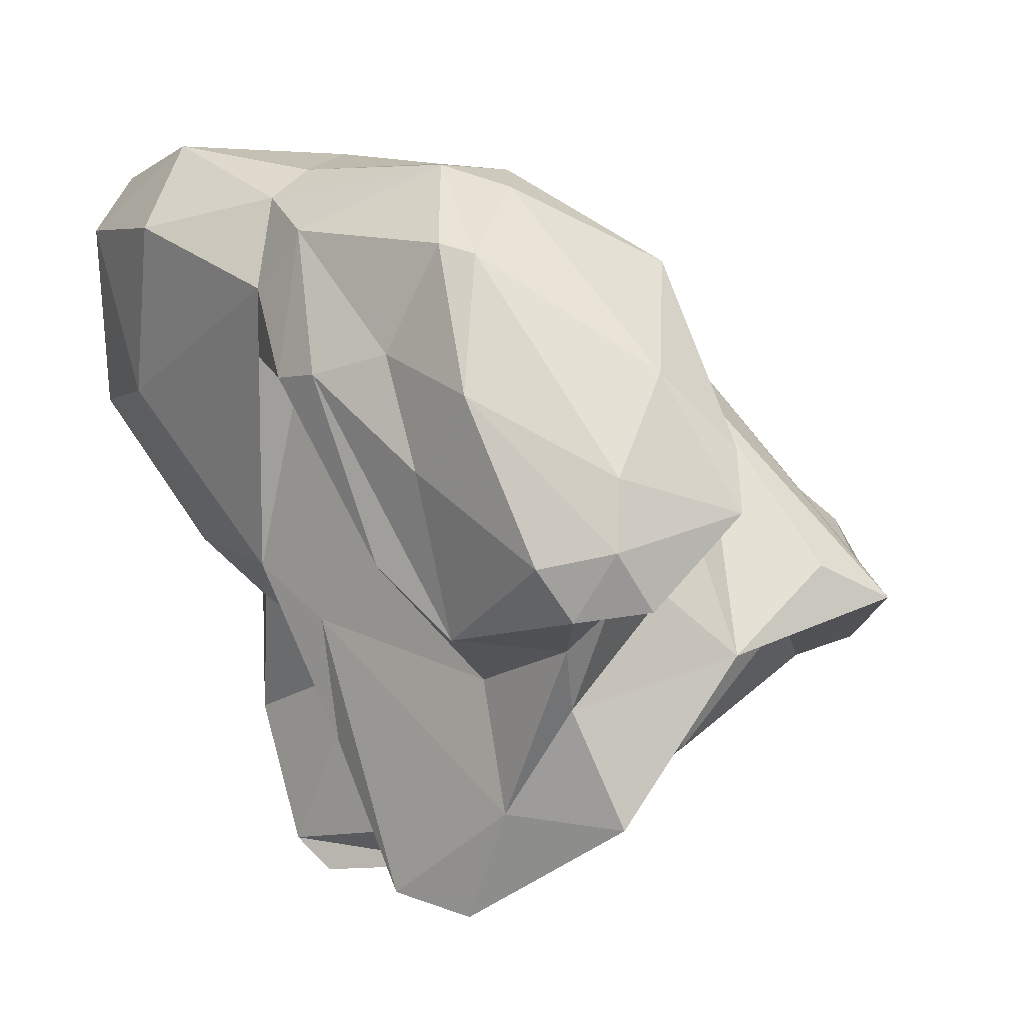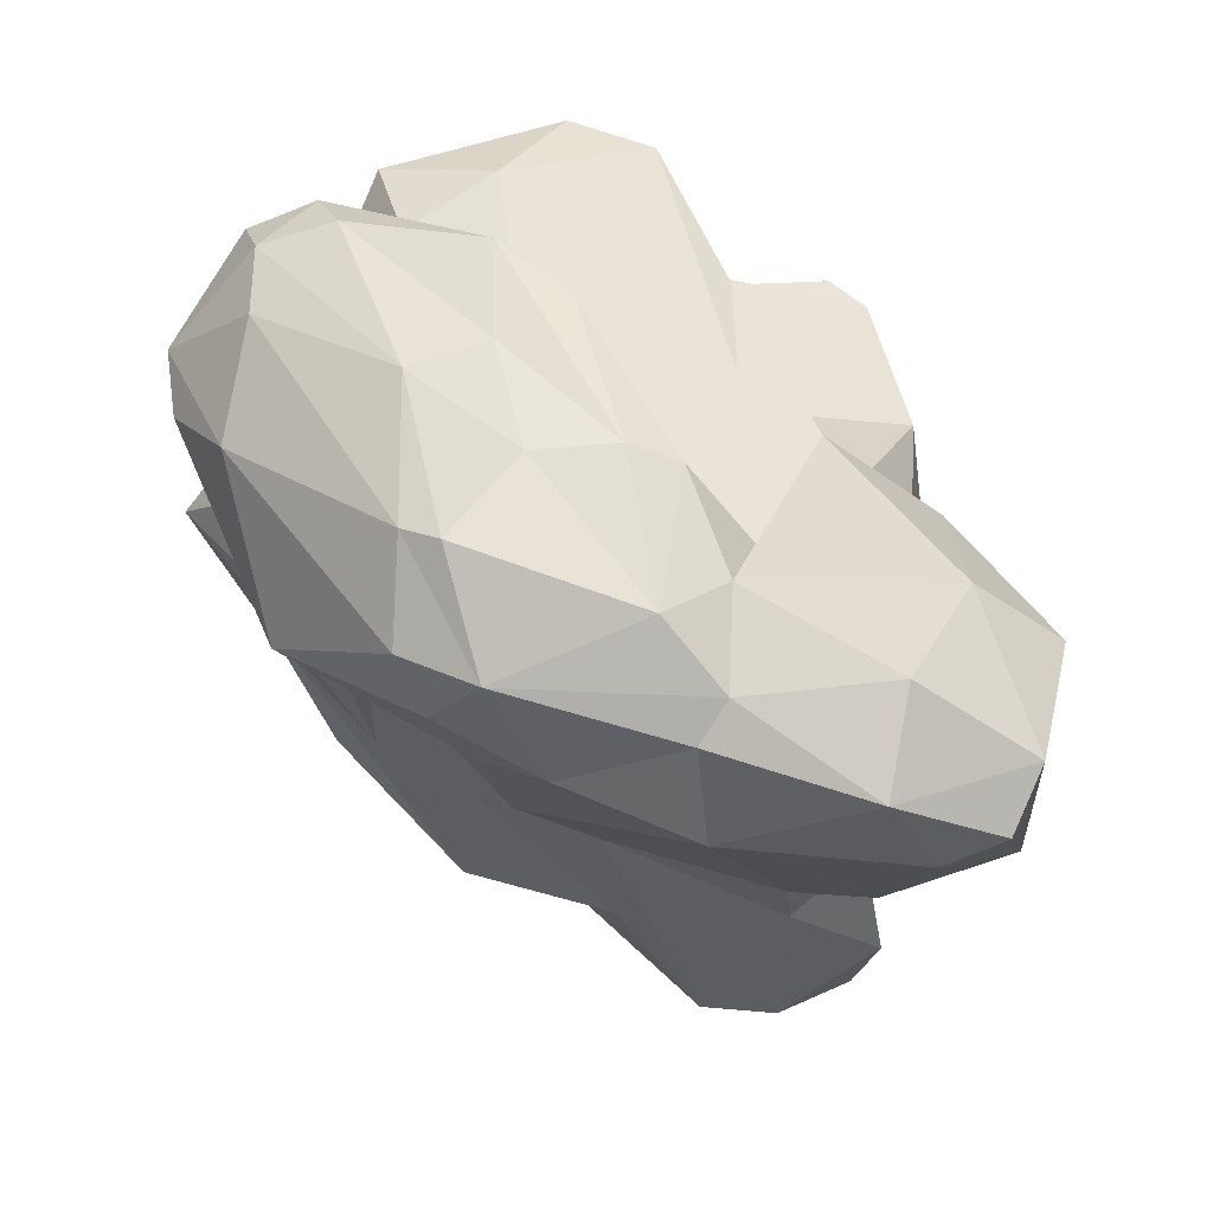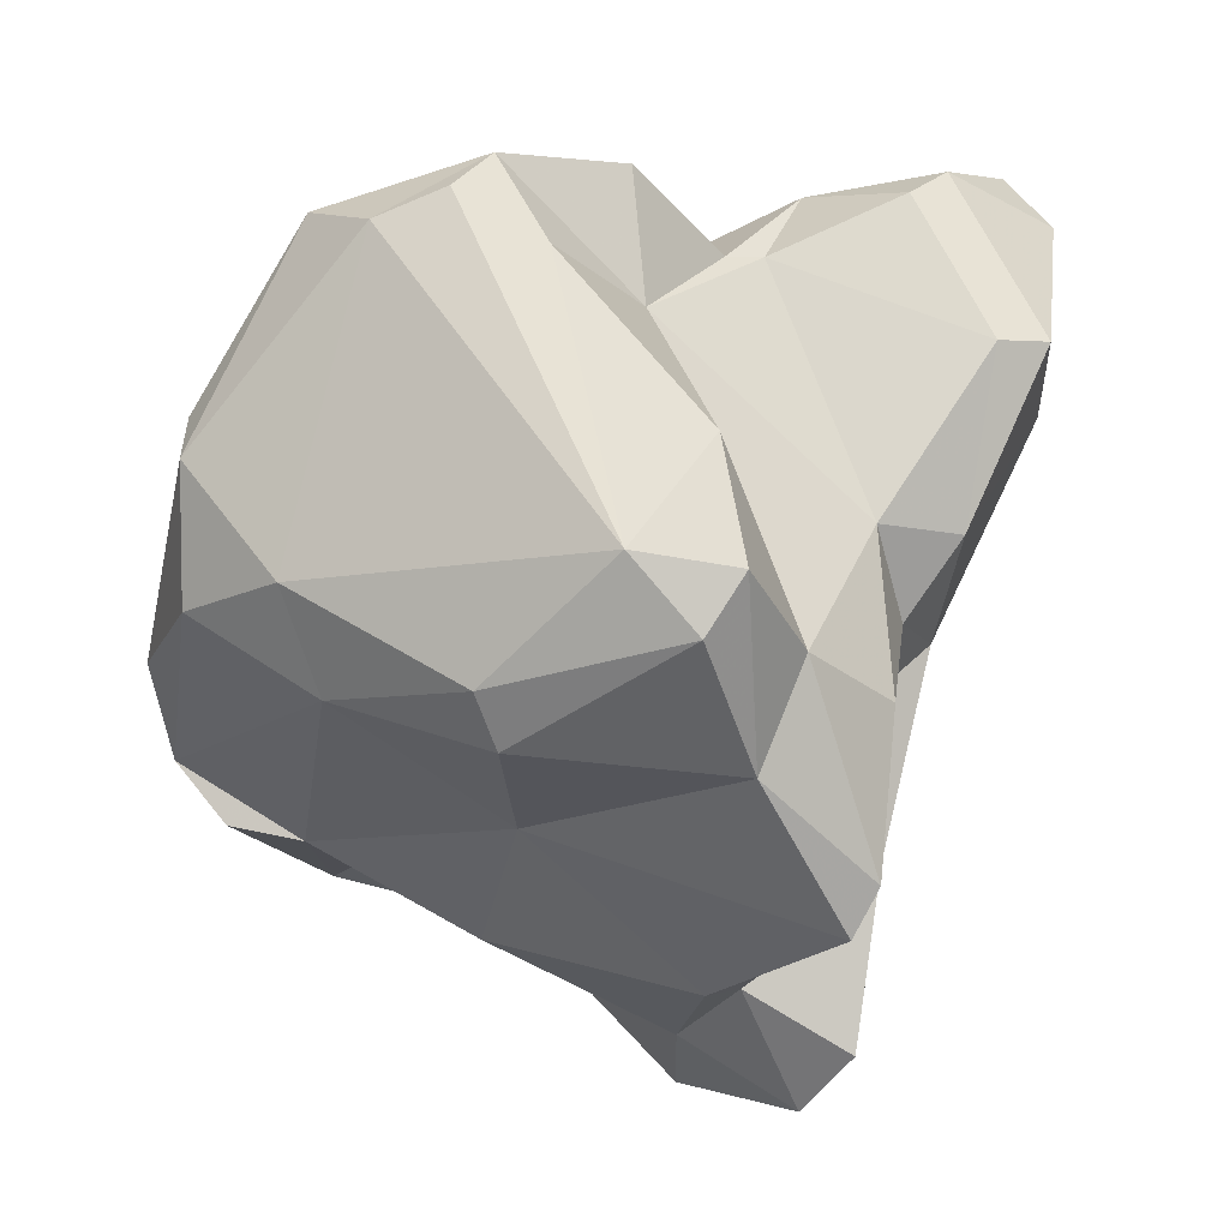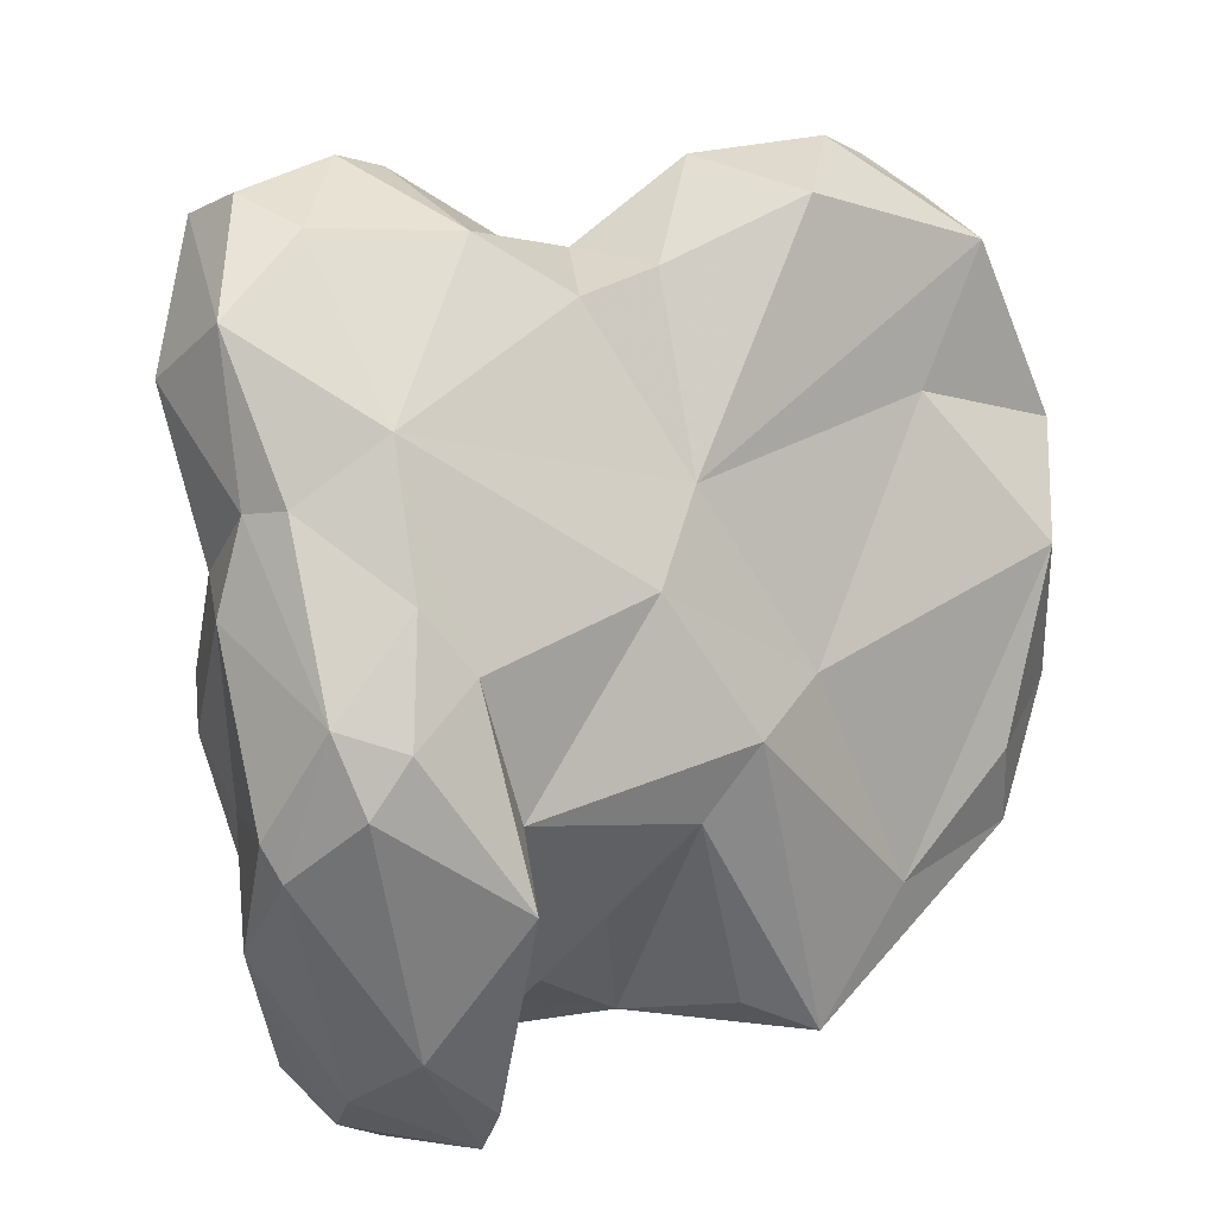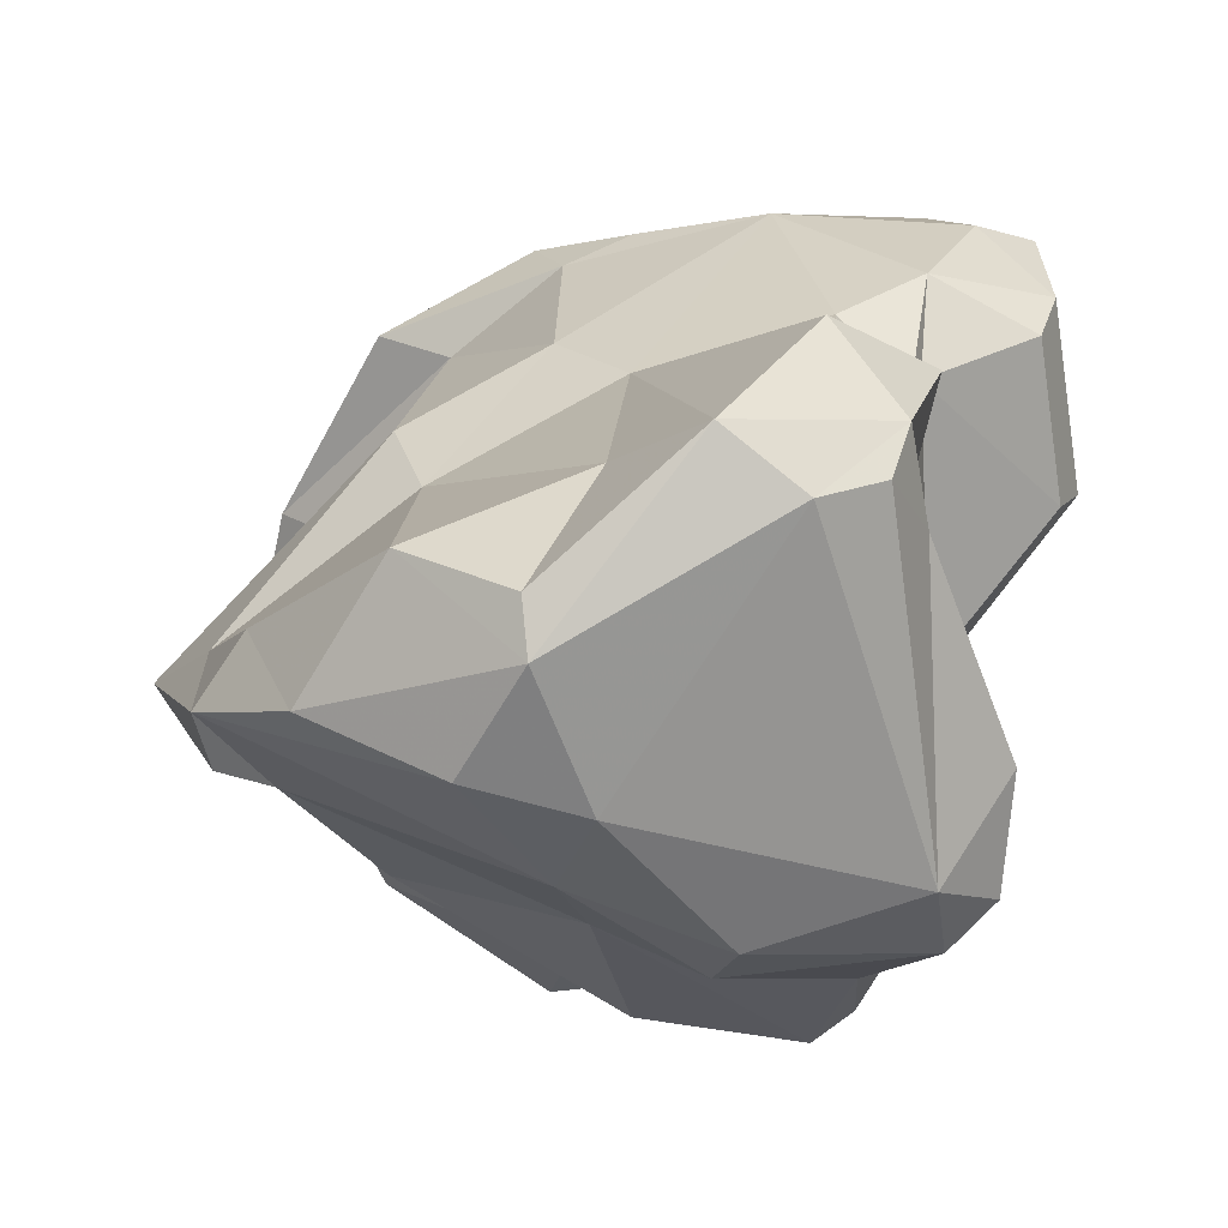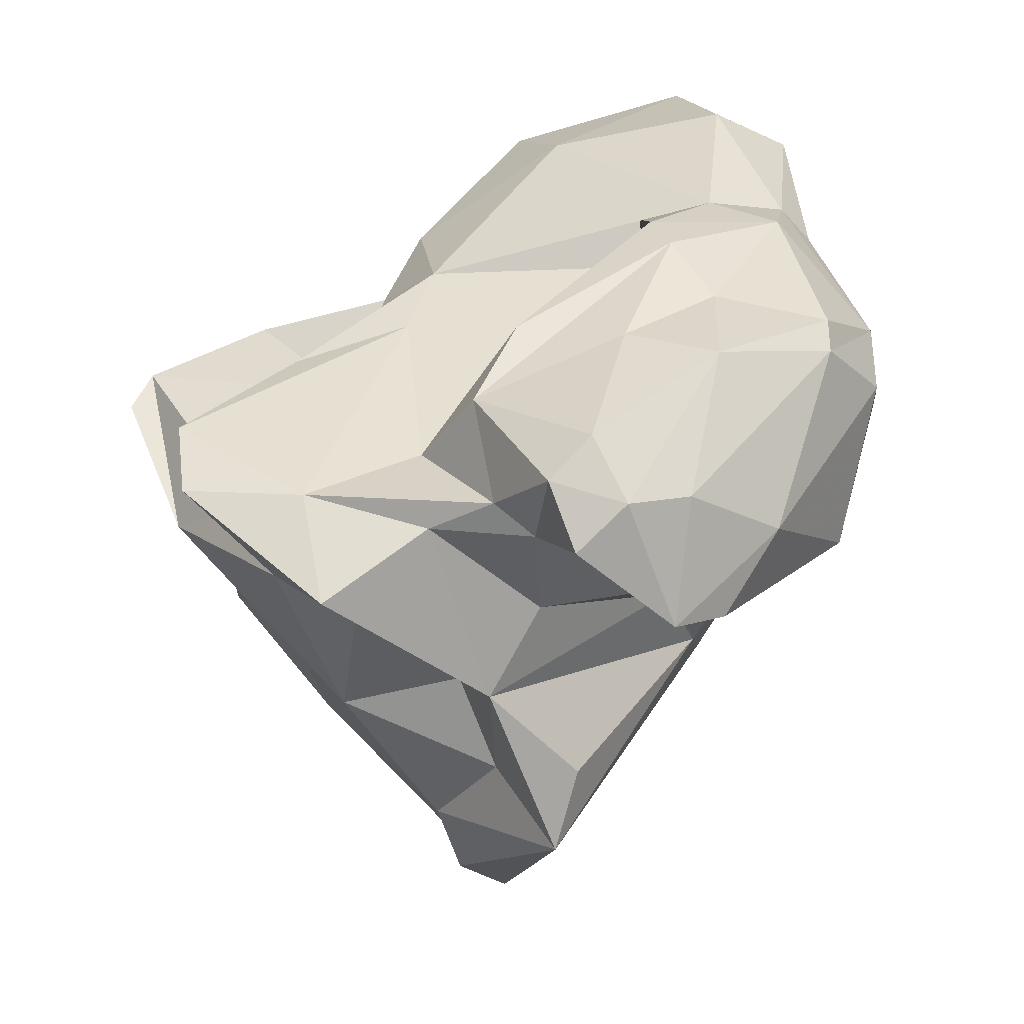
<metadata>
{"format":"obj","ext":"obj","renderer":"f3d","projection":"perspective","resolution":1024,"background":"white","views":[{"elev":8.1,"azim":24.3,"up":"+Y"},{"elev":45.1,"azim":-172.1,"up":"+Z"},{"elev":-39.3,"azim":-131.4,"up":"+Y"},{"elev":78.6,"azim":61.5,"up":"+Y"},{"elev":-3.1,"azim":-175.2,"up":"+Y"},{"elev":56.2,"azim":75.8,"up":"+Z"}]}
</metadata>
<code>
v 150 280.9 80.35
v 150.7 285.9 77.8
v 151.2 284.8 76.75
v 150.5 286.3 81.67
v 153.4 276.6 80.33
v 150.6 280.4 78.92
v 151.1 287.9 80.54
v 153.9 286.5 84.27
v 152.5 270.2 71.81
v 154.3 283.3 74.56
v 152.1 273.4 70.66
v 152.8 288.2 79.52
v 154.1 270.4 69.48
v 154.1 286.3 75.85
v 154.1 288.9 82.38
v 153.9 268.9 71.64
v 154.3 278.9 67.34
v 152.6 281.5 82.71
v 154.1 276 77.86
v 154.7 281.3 65.89
v 158.3 284.9 85.31
v 154 270.5 75.11
v 154.6 282.8 73.43
v 154.9 279.5 70.9
v 153.9 282.9 69.61
v 154.4 270.9 78.43
v 155.5 274.9 80.09
v 155.1 279.9 64.96
v 156.6 284 67.53
v 156.9 279.4 63.93
v 156.5 285 74.12
v 158.4 288.7 79.98
v 157.3 266 79.49
v 156.5 284 71.86
v 157.2 283 83.77
v 156.8 276.3 82.55
v 158.1 287.4 83.97
v 158.9 272.9 80.11
v 158.8 269 69.05
v 162.8 269.5 73.71
v 156.1 266.9 79.34
v 158.6 282.8 83.07
v 159.8 271.3 83.36
v 161.9 272.2 65.54
v 156 268 75.3
v 158.7 288.2 83
v 162.1 266.7 79.27
v 159.5 268.3 70.43
v 159.8 282.5 86.76
v 159.1 281.1 63.63
v 163.8 288.4 84.52
v 163.2 277.4 87.45
v 162.3 288.4 81.42
v 161.2 282.7 87.4
v 159.2 274.9 83.29
v 161.8 280.5 66.89
v 159.9 286.6 85.68
v 163.9 284.6 75.86
v 161.7 283.5 73.66
v 163.1 270.6 67.89
v 163.4 277.3 63.57
v 165.1 273 65.05
v 163.7 268.8 81.99
v 165 286.4 87.21
v 165.2 288.3 83.11
v 165 267 85.21
v 163.2 275.7 63.34
v 164.8 280.2 88.18
v 166.6 278.4 65.46
v 170.7 272.9 72.96
v 162.4 267.3 84.74
v 163.5 283.3 87.44
v 168.4 270.6 77.21
v 165.4 274 85.17
v 165.6 275.5 87.58
v 167.4 285 81.53
v 166.8 269.1 82.6
v 166.1 286.1 87.17
v 166 287.8 84.72
v 169 278 89.69
v 169.2 274.7 66.66
v 169.8 270.1 85.3
v 166.4 270.3 85.78
v 172.2 274.8 69.63
v 166.6 282.4 88.93
v 169.6 285.8 82.27
v 164.2 287.5 80.9
v 168.7 275.4 86.84
v 168.4 271.2 81.74
v 167 280.5 72.91
v 168.9 280.7 80.2
v 169.3 274.1 78.57
v 168.1 282.2 75.19
v 172.9 281 85.27
v 168.4 273.5 85.87
v 170 276.4 82.89
v 169.1 281.6 77.48
v 169.6 276.3 86.05
v 172.5 276.4 73.06
v 170.7 276.7 68.95
v 170.6 280 83.51
v 172 273.3 71.3
v 169.9 276.6 89.15
v 171.3 274.7 76.31
v 171.1 283 86.31
v 170.8 280.4 88.45
v 171.1 278.5 89.07
v 171.8 276.9 88.25
v 173.4 279.3 86.09
v 171.6 274.5 81.28
v 174.8 275.7 76.86
v 173.2 276.8 78.42
g foo
f 16 9 13
f 39 16 13
f 48 16 39
f 60 48 39
f 13 9 11
f 44 39 13
f 60 39 44
f 62 60 44
f 11 17 13
f 28 13 17
f 67 62 44
f 44 13 30
f 67 44 30
f 30 13 28
f 61 67 50
f 67 30 50
f 20 28 17
f 28 20 30
f 50 30 20
f 16 45 9
f 45 22 9
f 45 16 48
f 40 45 48
f 48 60 40
f 70 40 60
f 11 9 22
f 22 24 11
f 70 60 84
f 84 60 62
f 81 84 62
f 11 24 17
f 69 81 67
f 81 62 67
f 69 67 61
f 24 20 17
f 24 25 20
f 69 61 56
f 56 61 50
f 29 20 25
f 20 29 50
f 33 41 45
f 26 22 41
f 45 41 22
f 45 40 33
f 47 33 40
f 73 47 40
f 19 22 26
f 70 73 40
f 19 24 22
f 84 102 70
f 10 24 19
f 10 23 24
f 100 84 81
f 69 100 81
f 90 69 56
f 23 25 24
f 90 56 59
f 34 25 23
f 56 50 59
f 34 29 25
f 59 29 34
f 50 29 59
f 41 33 47
f 63 41 47
f 47 77 63
f 77 47 73
f 38 26 41
f 89 77 73
f 38 41 63
f 27 26 38
f 73 92 89
f 27 5 19
f 27 19 26
f 104 92 73
f 70 104 73
f 111 104 70
f 111 70 102
f 1 6 5
f 19 5 6
f 111 84 99
f 102 84 111
f 84 100 99
f 3 6 1
f 10 6 3
f 19 6 10
f 69 90 99
f 100 69 99
f 2 3 1
f 14 3 2
f 10 3 14
f 31 23 14
f 23 10 14
f 34 23 31
f 31 59 34
f 66 71 63
f 71 43 63
f 77 66 63
f 82 66 77
f 89 82 77
f 36 38 43
f 63 43 38
f 82 89 110
f 27 38 36
f 89 92 110
f 27 36 5
f 110 92 104
f 110 104 111
f 5 36 18
f 5 18 1
f 99 93 111
f 93 99 90
f 18 4 1
f 59 58 90
f 93 90 58
f 1 4 2
f 4 7 2
f 32 59 31
f 58 59 32
f 2 7 12
f 12 14 2
f 14 32 31
f 32 14 12
f 83 71 66
f 82 83 66
f 55 43 71
f 55 71 83
f 82 95 83
f 55 36 43
f 95 82 110
f 74 55 83
f 110 96 95
f 42 55 74
f 42 36 55
f 91 96 110
f 112 110 111
f 35 36 42
f 110 97 91
f 97 110 112
f 18 36 21
f 21 36 35
f 111 97 112
f 93 97 111
f 8 4 18
f 8 18 21
f 97 93 76
f 93 58 76
f 15 4 8
f 76 58 87
f 7 4 15
f 58 32 87
f 12 7 15
f 87 32 53
f 32 12 15
f 74 83 88
f 83 95 88
f 52 74 75
f 88 75 74
f 88 95 98
f 95 96 98
f 74 52 42
f 49 42 52
f 91 101 96
f 101 98 96
f 49 35 42
f 49 21 35
f 91 97 101
f 76 101 97
f 37 8 21
f 57 37 21
f 15 8 37
f 46 15 37
f 32 15 46
f 53 32 46
f 103 75 88
f 88 98 103
f 68 54 75
f 54 52 75
f 80 68 75
f 103 80 75
f 98 108 103
f 54 49 52
f 101 108 98
f 108 101 109
f 72 54 68
f 85 72 68
f 94 109 101
f 57 49 54
f 57 21 49
f 57 54 72
f 57 72 64
f 76 94 101
f 51 57 64
f 86 94 76
f 46 37 51
f 51 37 57
f 86 76 87
f 53 46 51
f 65 53 51
f 53 65 87
f 86 87 65
f 80 103 107
f 107 103 108
f 85 68 80
f 107 85 80
f 109 107 108
f 106 107 109
f 106 85 107
f 105 106 109
f 105 109 94
f 64 72 85
f 78 64 85
f 78 85 106
f 78 106 105
f 105 94 86
f 79 78 105
f 51 64 78
f 79 105 86
f 79 51 78
f 65 51 79
f 86 65 79
g

</code>
